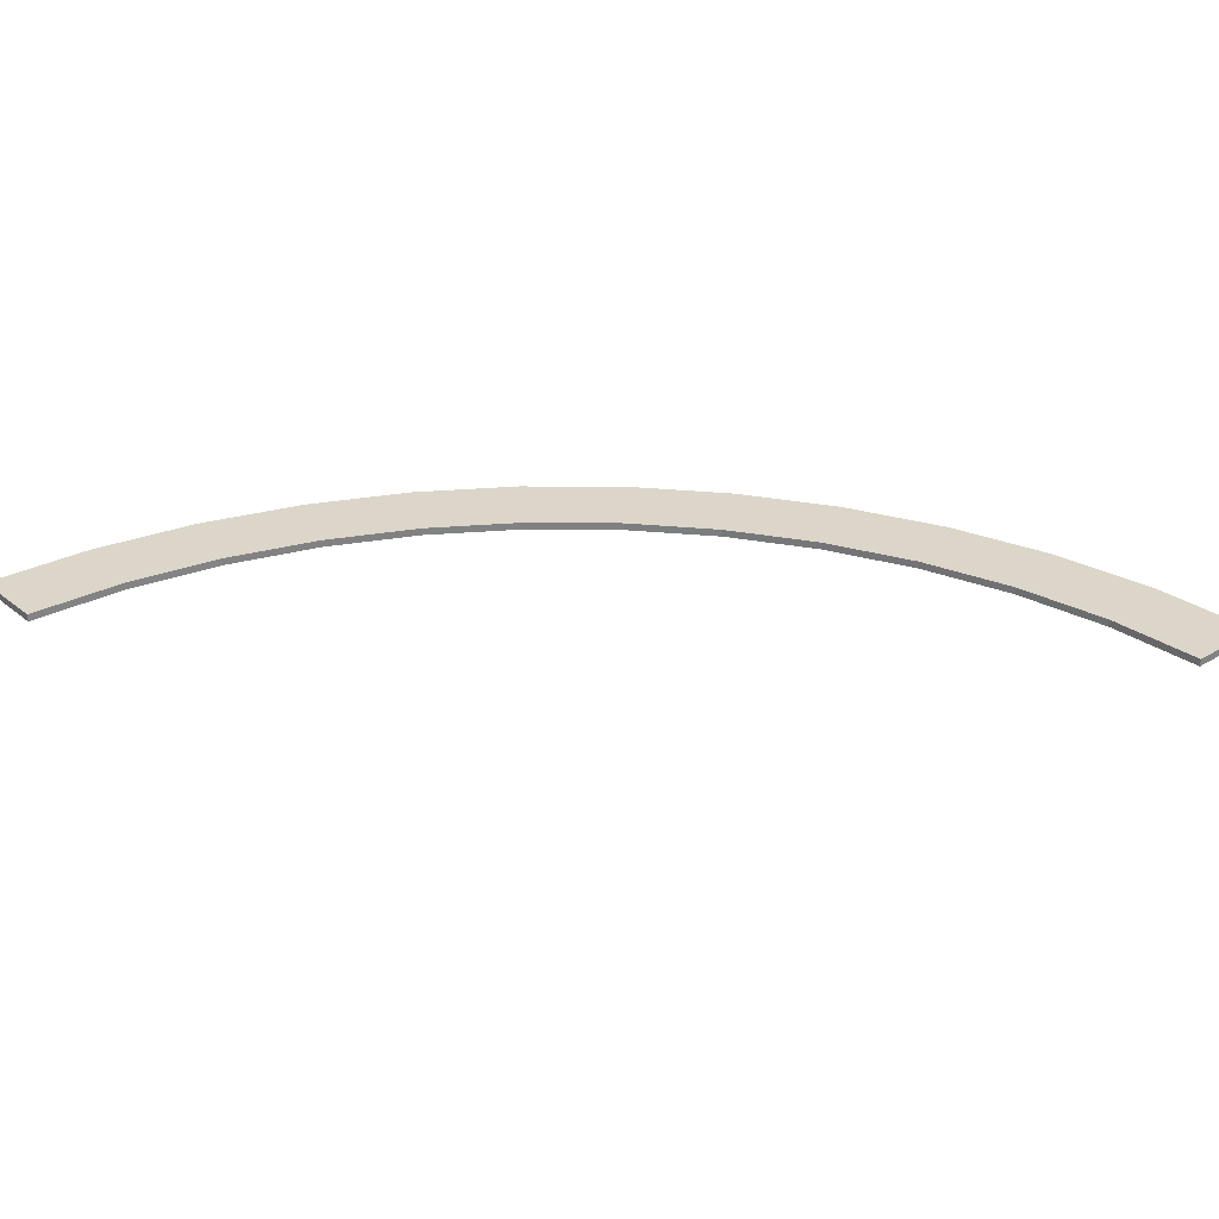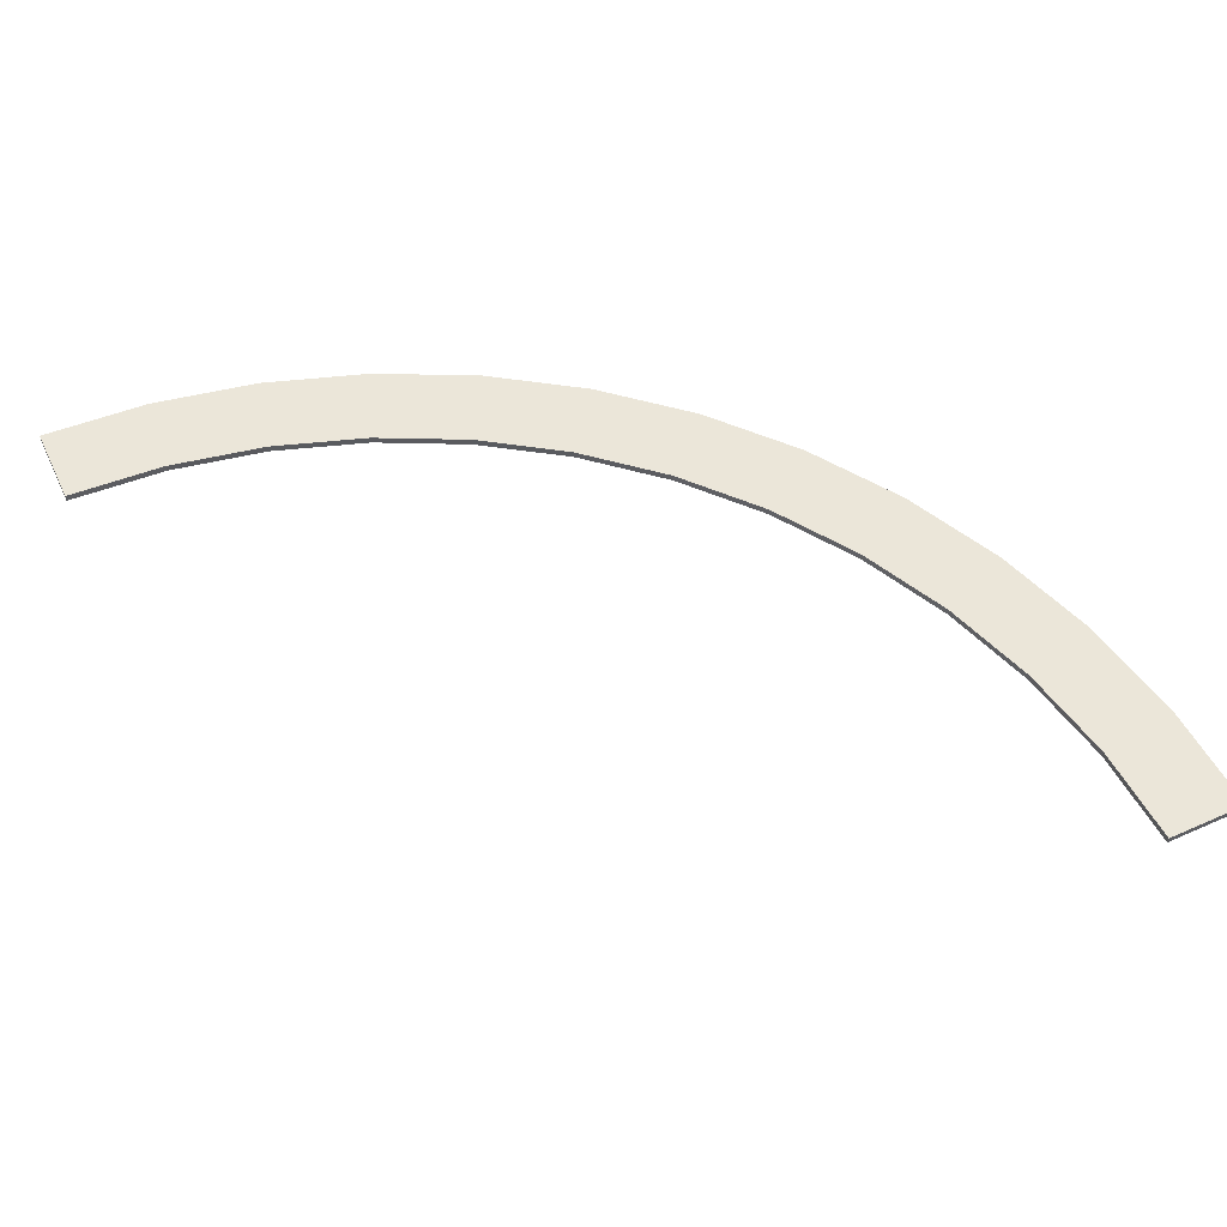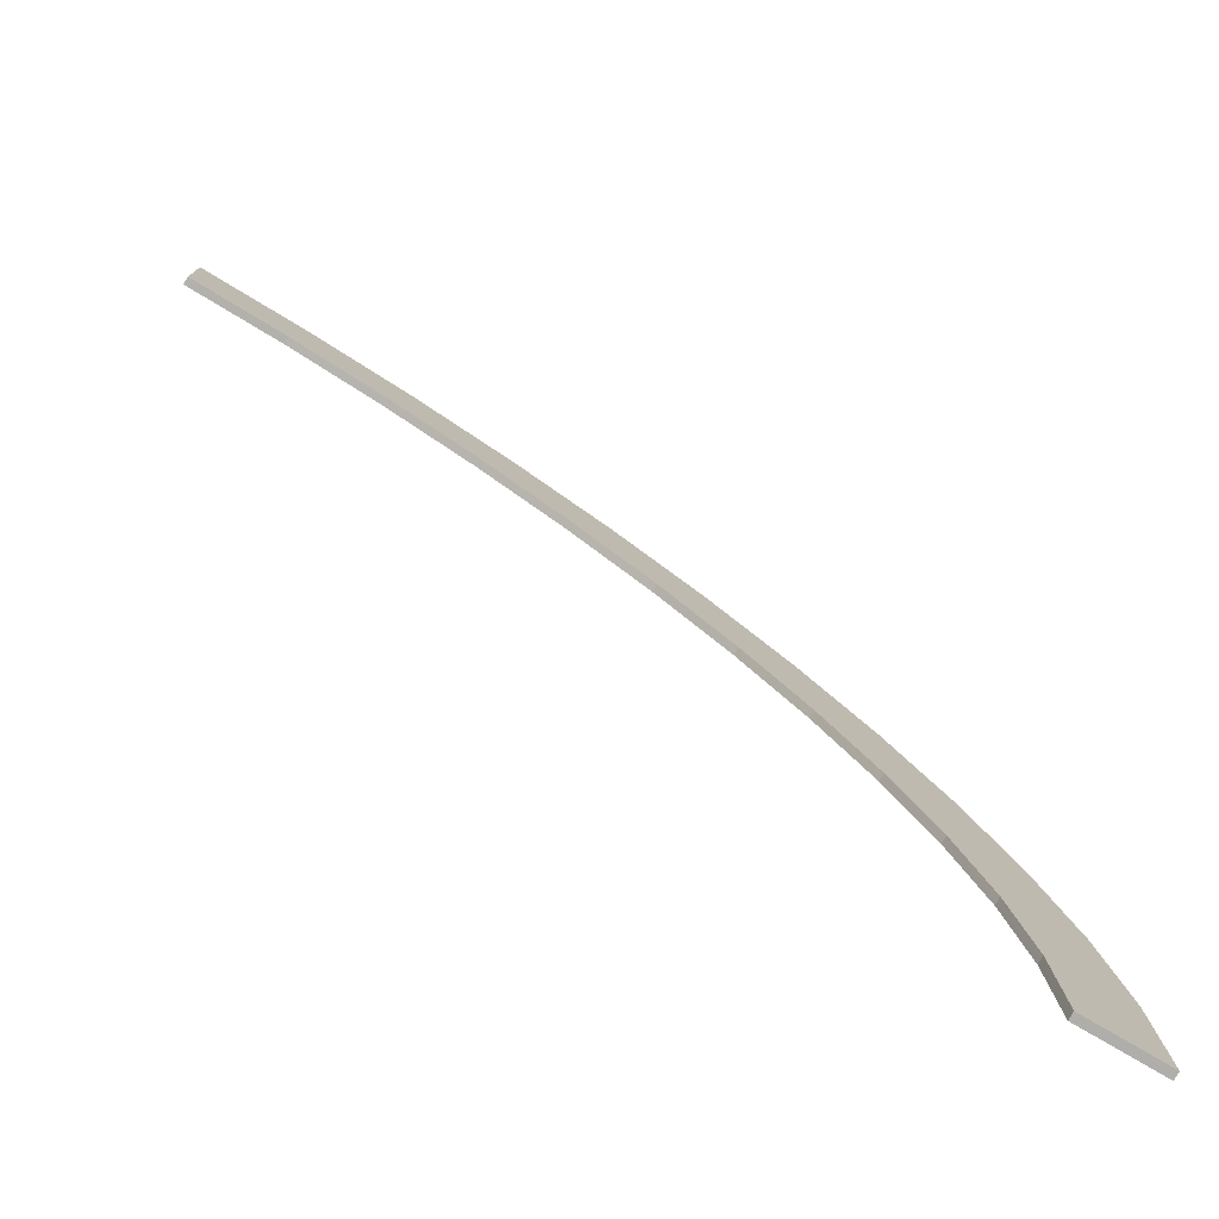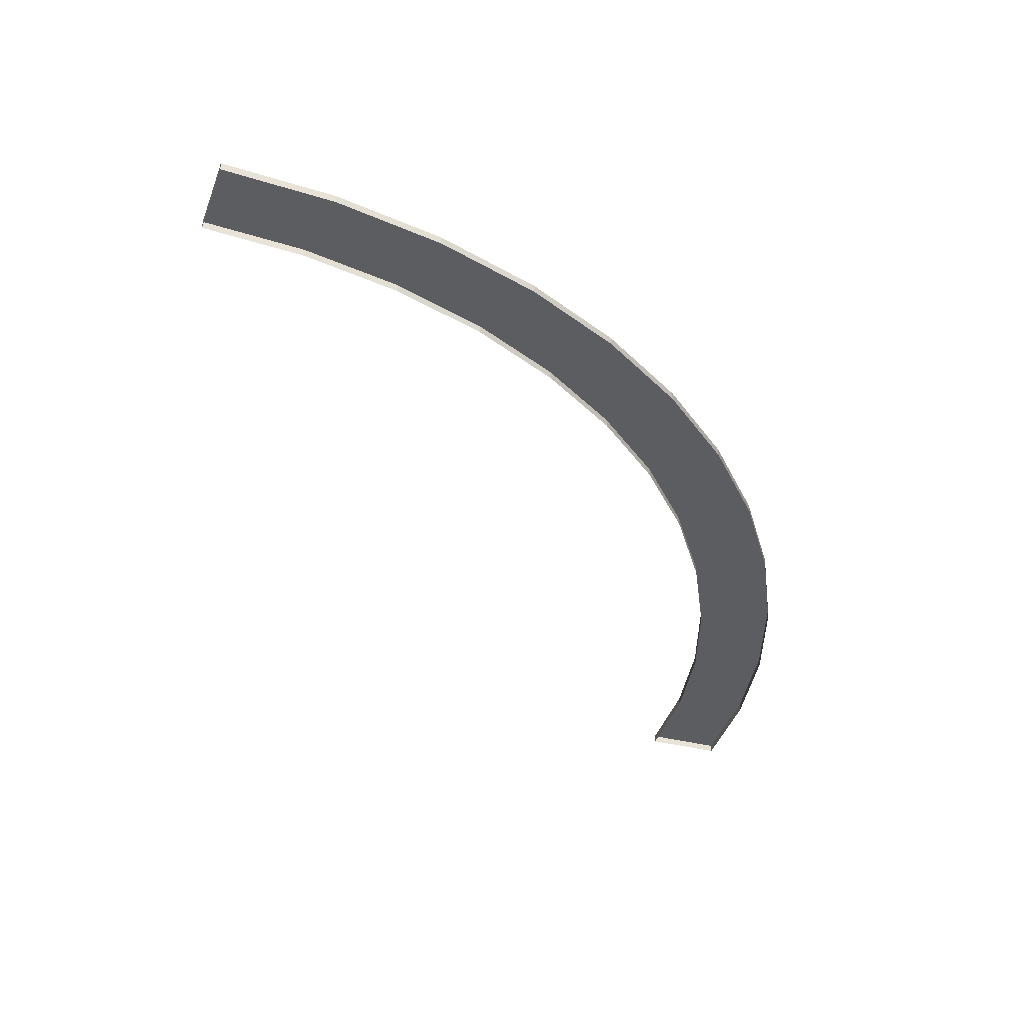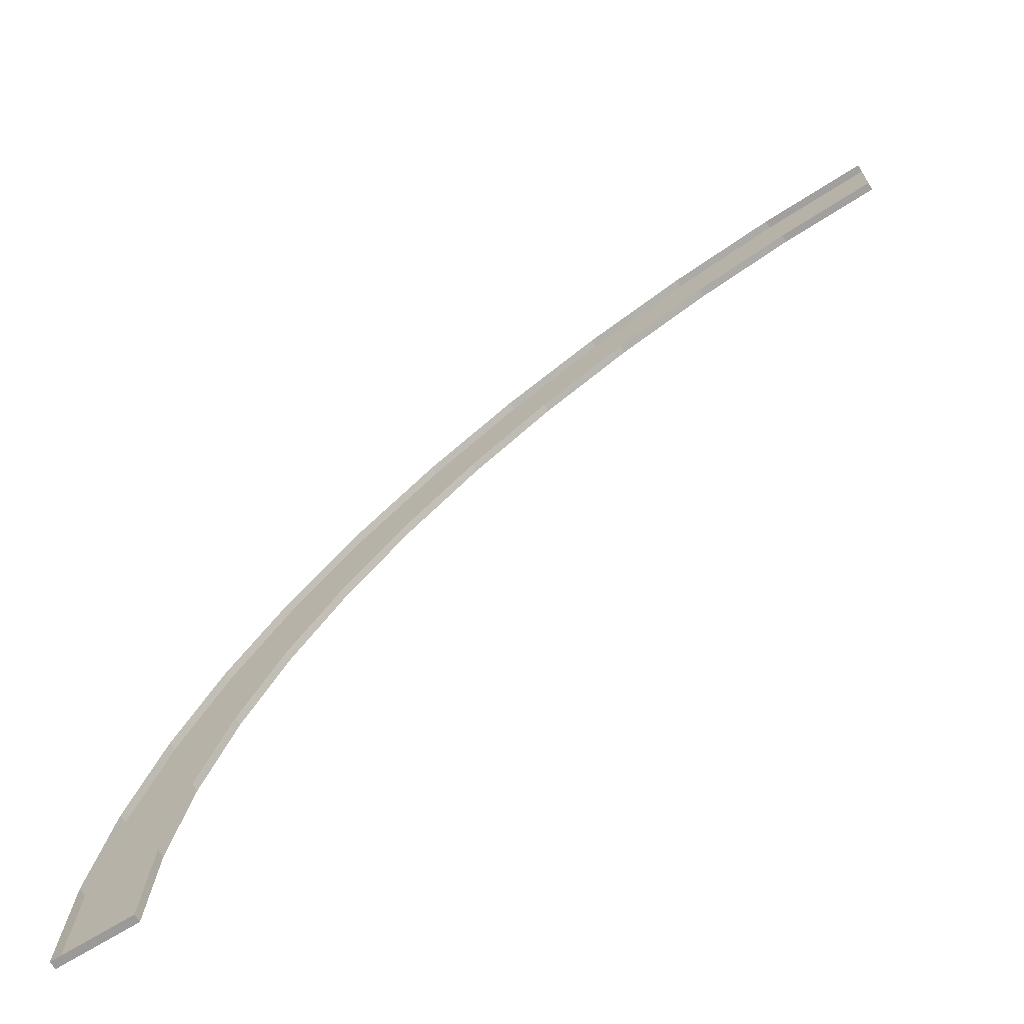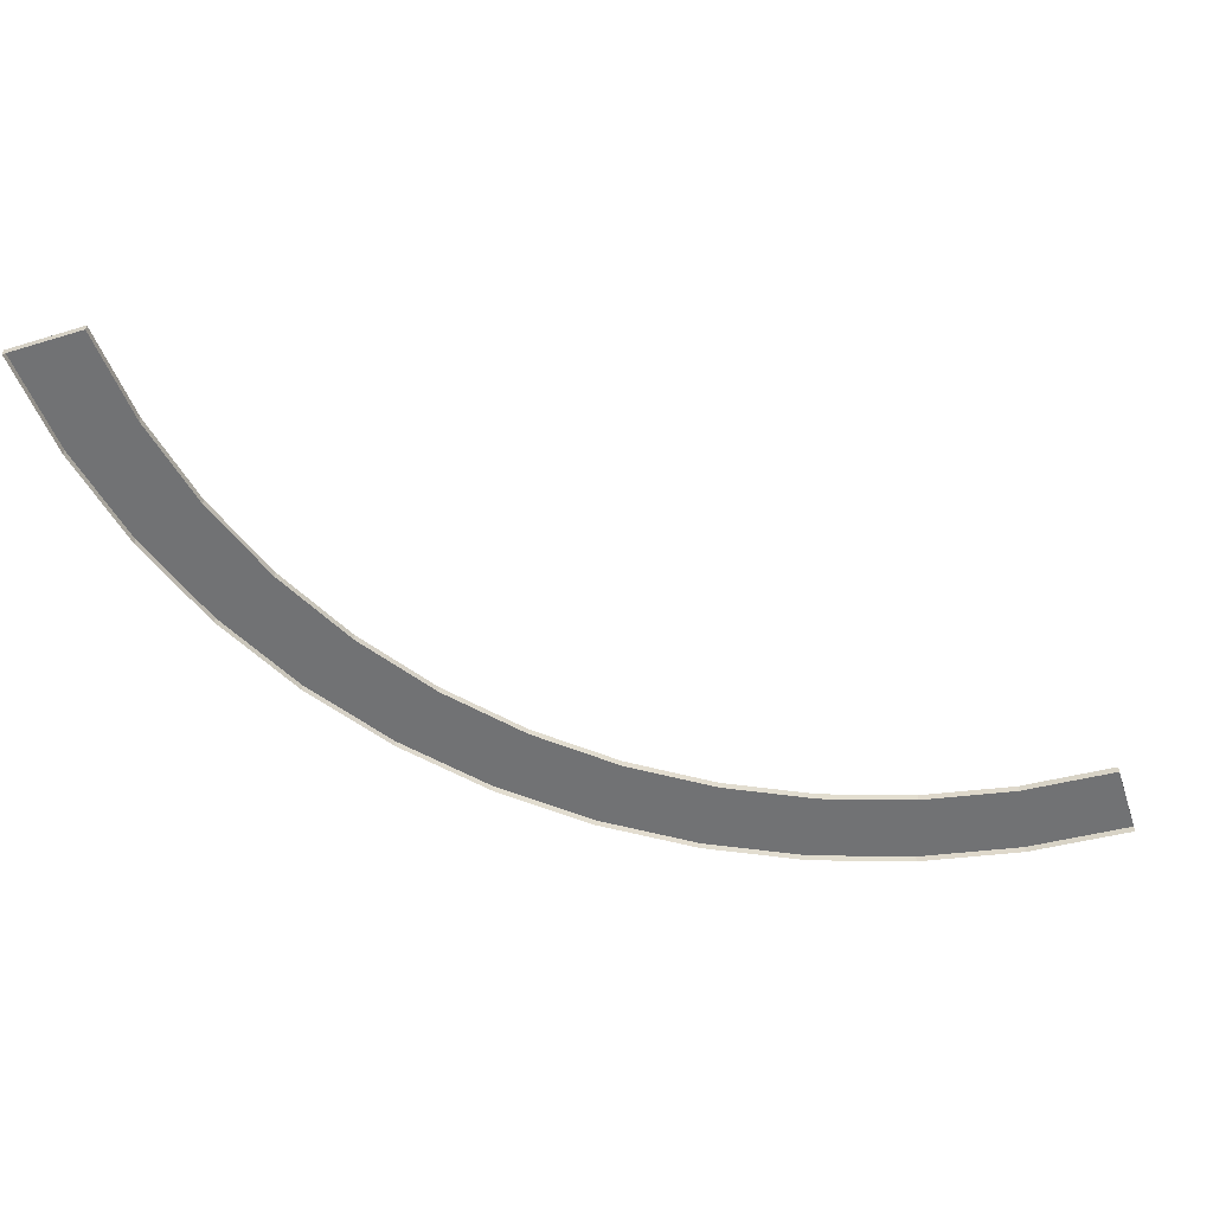
<metadata>
{"format":"obj","ext":"obj","renderer":"f3d","projection":"perspective","resolution":1024,"background":"white","views":[{"elev":29.8,"azim":139.3,"up":"+Y"},{"elev":56.7,"azim":155.1,"up":"+Y"},{"elev":-77.7,"azim":149.5,"up":"+Z"},{"elev":-35.9,"azim":-108.7,"up":"+Y"},{"elev":-69.5,"azim":31.6,"up":"+Z"},{"elev":-55.4,"azim":107.9,"up":"+Y"}]}
</metadata>
<code>
g roadCornerLargeBorder
v 17.12 0.2 21.91
v 20 0.2 22.1
v 17.39 0.2 19.83
v 20 0.2 20
v 17.12 0 21.91
v 20 0 22.1
v 20 0 20
v 17.39 0 19.83
v 11.54 0.2 20.42
v 14.28 0.2 21.35
v 12.35 0.2 18.48
v 14.82 0.2 19.32
v 14.82 0 19.32
v 12.35 0 18.48
v 11.54 0 20.42
v 14.28 0 21.35
v 6.546 0.2 17.53
v 8.95 0.2 19.14
v 7.825 0.2 15.87
v 10 0.2 17.32
v 10 0 17.32
v 7.825 0 15.87
v 6.546 0 17.53
v 8.95 0 19.14
v 2.467 0.2 13.45
v 4.373 0.2 15.63
v 4.133 0.2 12.18
v 5.858 0.2 14.14
v 4.133 0 12.18
v 5.858 0 14.14
v 2.467 0 13.45
v 4.373 0 15.63
v -0.4177 0.2 8.457
v 0.8608 0.2 11.05
v 1.522 0.2 7.654
v 2.679 0.2 10
v 1.522 0 7.654
v 2.679 0 10
v -0.4177 0 8.457
v 0.8608 0 11.05
v -1.911 0.2 2.885
v -1.347 0.2 5.72
v 0.1711 0.2 2.611
v 0.6815 0.2 5.176
v 0.1711 0 2.611
v 0.6815 0 5.176
v -1.911 0 2.885
v -1.347 0 5.72
v -2.1 0.2 9.024e-15
v 0 0.2 3.61e-15
v 0 0 3.61e-15
v -2.1 0 9.024e-15
f 1 2 3
f 4 3 2
f 5 6 1
f 2 1 6
f 7 8 4
f 3 4 8
f 7 4 6
f 2 6 4
f 9 10 11
f 12 11 10
f 13 14 12
f 11 12 14
f 15 16 9
f 10 9 16
f 17 18 19
f 20 19 18
f 21 22 20
f 19 20 22
f 23 24 17
f 18 17 24
f 25 26 27
f 28 27 26
f 29 27 30
f 28 30 27
f 25 31 26
f 32 26 31
f 33 34 35
f 36 35 34
f 37 35 38
f 36 38 35
f 33 39 34
f 40 34 39
f 41 42 43
f 44 43 42
f 45 43 46
f 44 46 43
f 41 47 42
f 48 42 47
f 10 1 12
f 3 12 1
f 8 13 3
f 12 3 13
f 16 5 10
f 1 10 5
f 18 9 20
f 11 20 9
f 14 21 11
f 20 11 21
f 24 15 18
f 9 18 15
f 26 17 28
f 19 28 17
f 22 30 19
f 28 19 30
f 32 23 26
f 17 26 23
f 34 25 36
f 27 36 25
f 38 36 29
f 27 29 36
f 34 40 25
f 31 25 40
f 42 33 44
f 35 44 33
f 46 44 37
f 35 37 44
f 42 48 33
f 39 33 48
f 49 41 50
f 43 50 41
f 51 50 45
f 43 45 50
f 49 52 41
f 47 41 52
f 51 52 50
f 49 50 52

</code>
